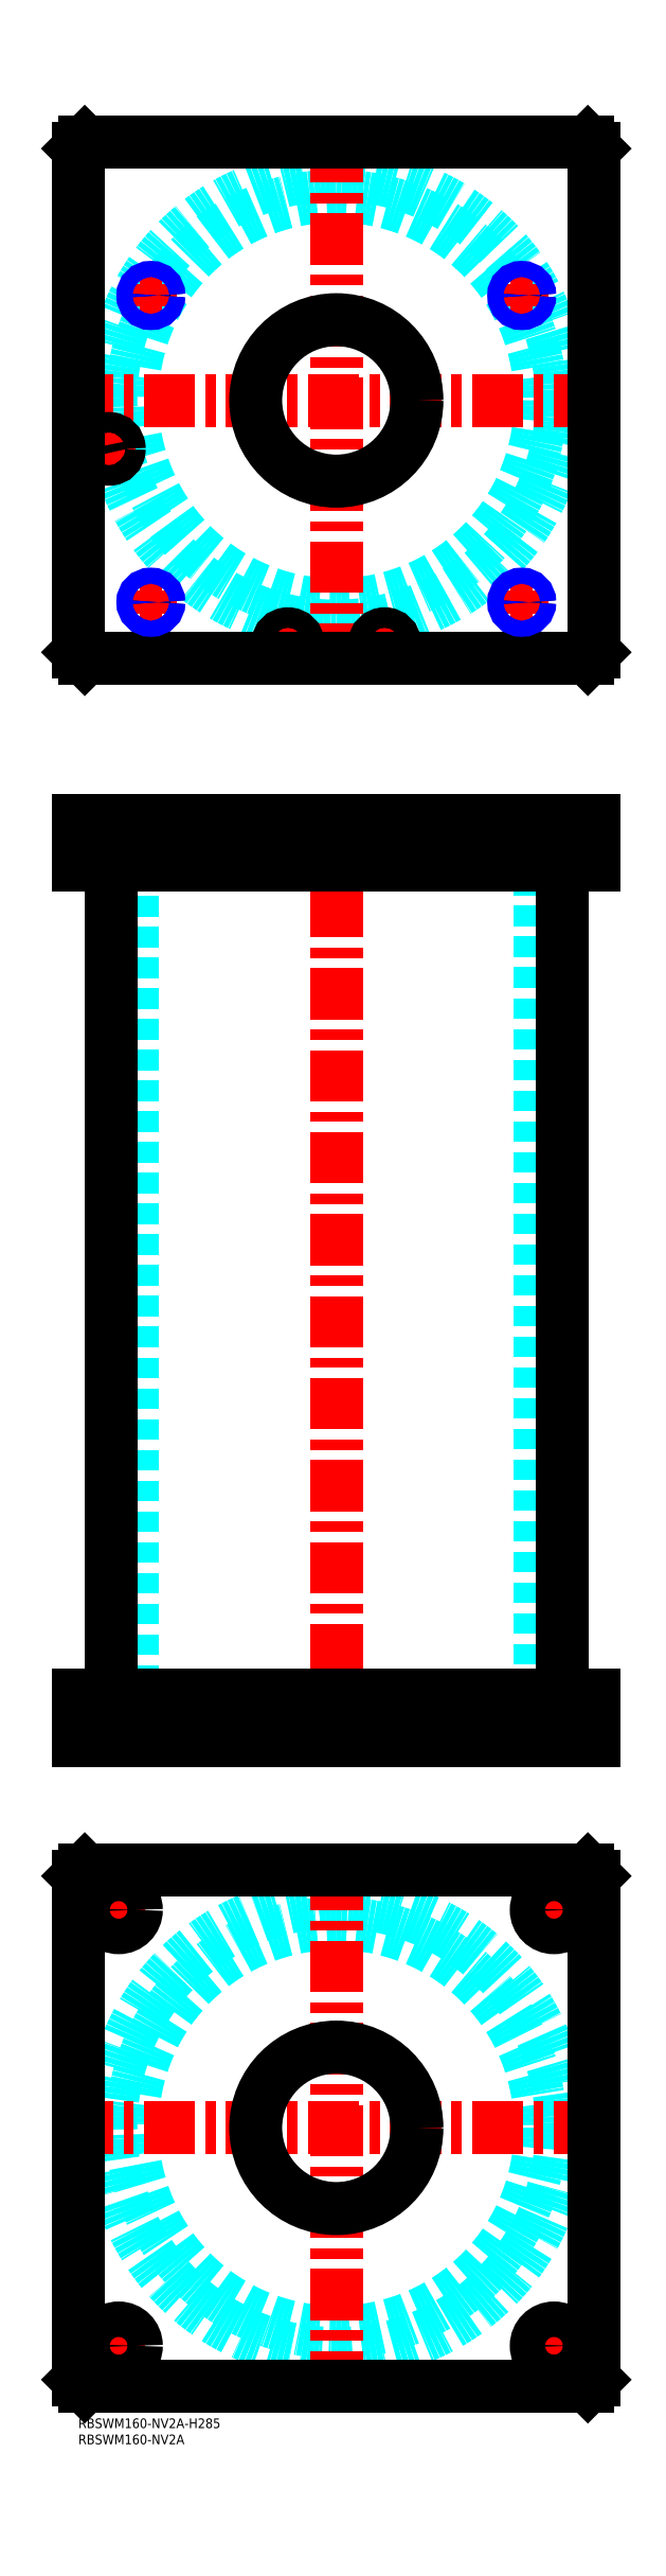
<metadata>
{"format":"dxf","ext":"dxf","renderer":"ezdxf+matplotlib","layout":"modelspace","background":"white","min_lineweight":24,"dpi":150}
</metadata>
<code>
0
SECTION
2
ENTITIES
0
TEXT
8
MSM_PART_NUMBER
10
0
20
-8
30
0
40
3
1
RBSWM160-NV2A
0
TEXT
8
MSM_PART_NUMBER
10
0
20
-3
30
0
40
3
1
RBSWM160-NV2A-H285
0
CIRCLE
8
MSM_DASHED
10
80
20
90
30
0
40
63.3
0
CIRCLE
8
MSM_DASHED
10
80
20
90
30
0
40
69.9
0
LINE
8
MSM_CENTER
10
-5
20
90
30
0
11
165
21
90
31
0
0
LINE
8
MSM_CENTER
10
80
20
5
30
0
11
80
21
175
31
0
0
LINE
8
MSM_CENTER
10
6
20
157.5
30
0
11
19
21
157.5
31
0
0
LINE
8
MSM_CENTER
10
12.5
20
151
30
0
11
12.5
21
164
31
0
0
LINE
8
MSM_CENTER
10
6
20
22.5
30
0
11
19
21
22.5
31
0
0
LINE
8
MSM_CENTER
10
12.5
20
16
30
0
11
12.5
21
29
31
0
0
LINE
8
MSM_CENTER
10
141
20
157.5
30
0
11
154
21
157.5
31
0
0
LINE
8
MSM_CENTER
10
147.5
20
151
30
0
11
147.5
21
164
31
0
0
LINE
8
MSM_CENTER
10
141
20
22.5
30
0
11
154
21
22.5
31
0
0
LINE
8
MSM_CENTER
10
147.5
20
16
30
0
11
147.5
21
29
31
0
0
CIRCLE
8
MSM_CONTINUOUS
10
12.5
20
157.5
30
0
40
5.5
0
LINE
8
MSM_CONTINUOUS
10
2
20
170
30
0
11
158
21
170
31
0
0
CIRCLE
8
MSM_CONTINUOUS
10
80
20
90
30
0
40
25
0
CIRCLE
8
MSM_CONTINUOUS
10
12.5
20
22.5
30
0
40
5.5
0
CIRCLE
8
MSM_CONTINUOUS
10
147.5
20
157.5
30
0
40
5.5
0
CIRCLE
8
MSM_CONTINUOUS
10
147.5
20
22.5
30
0
40
5.5
0
LINE
8
MSM_CONTINUOUS
10
2
20
10
30
0
11
0
21
12
31
0
0
LINE
8
MSM_CONTINUOUS
10
158
20
10
30
0
11
2
21
10
31
0
0
LINE
8
MSM_CONTINUOUS
10
160
20
12
30
0
11
158
21
10
31
0
0
LINE
8
MSM_CONTINUOUS
10
160
20
168
30
0
11
160
21
12
31
0
0
LINE
8
MSM_CONTINUOUS
10
158
20
170
30
0
11
160
21
168
31
0
0
LINE
8
MSM_CONTINUOUS
10
0
20
168
30
0
11
2
21
170
31
0
0
LINE
8
MSM_CONTINUOUS
10
0
20
12
30
0
11
0
21
168
31
0
0
LINE
8
MSM_DASHED
10
7
20
483
30
0
11
7
21
481
31
0
0
LINE
8
MSM_DASHED
10
12
20
481
30
0
11
12
21
483
31
0
0
LINE
8
MSM_DASHED
10
6.5
20
494.8
30
0
11
6.5
21
483
31
0
0
LINE
8
MSM_DASHED
10
12.5
20
483
30
0
11
12.5
21
494.8
31
0
0
LINE
8
MSM_DASHED
10
12.5
20
483
30
0
11
6.5
21
483
31
0
0
LINE
8
MSM_DASHED
10
12.5
20
494.8
30
0
11
12.7
21
495
31
0
0
LINE
8
MSM_DASHED
10
6.3
20
495
30
0
11
6.5
21
494.8
31
0
0
LINE
8
MSM_DASHED
10
12.5
20
494.8
30
0
11
6.5
21
494.8
31
0
0
LINE
8
MSM_DASHED
10
55
20
495
30
0
11
55
21
481
31
0
0
LINE
8
MSM_DASHED
10
105
20
481
30
0
11
105
21
495
31
0
0
LINE
8
MSM_DASHED
10
55
20
224
30
0
11
55
21
210
31
0
0
LINE
8
MSM_DASHED
10
105
20
210
30
0
11
105
21
224
31
0
0
LINE
8
MSM_DASHED
10
16.7
20
481
30
0
11
16.7
21
224
31
0
0
LINE
8
MSM_DASHED
10
143.3
20
224
30
0
11
143.3
21
481
31
0
0
LINE
8
MSM_DASHED
10
20.43
20
494.6
30
0
11
20.43
21
482.6
31
0
0
LINE
8
MSM_DASHED
10
24.57
20
482.6
30
0
11
24.57
21
494.6
31
0
0
LINE
8
MSM_DASHED
10
22.5
20
481.4
30
0
11
24.57
21
482.6
31
0
0
LINE
8
MSM_DASHED
10
20.43
20
482.6
30
0
11
22.5
21
481.4
31
0
0
LINE
8
MSM_DASHED
10
24.57
20
482.6
30
0
11
20.43
21
482.6
31
0
0
LINE
8
MSM_DASHED
10
137.5
20
481.4
30
0
11
139.6
21
482.6
31
0
0
LINE
8
MSM_DASHED
10
135.4
20
482.6
30
0
11
137.5
21
481.4
31
0
0
LINE
8
MSM_DASHED
10
135.4
20
494.6
30
0
11
135.4
21
482.6
31
0
0
LINE
8
MSM_DASHED
10
139.6
20
482.6
30
0
11
139.6
21
494.6
31
0
0
LINE
8
MSM_DASHED
10
139.6
20
482.6
30
0
11
135.4
21
482.6
31
0
0
LINE
8
MSM_DASHED
10
139.6
20
494.6
30
0
11
140
21
495
31
0
0
LINE
8
MSM_DASHED
10
135
20
495
30
0
11
135.4
21
494.6
31
0
0
LINE
8
MSM_DASHED
10
139.6
20
494.6
30
0
11
135.4
21
494.6
31
0
0
LINE
8
MSM_DASHED
10
24.57
20
494.6
30
0
11
25
21
495
31
0
0
LINE
8
MSM_DASHED
10
20
20
495
30
0
11
20.43
21
494.6
31
0
0
LINE
8
MSM_DASHED
10
24.57
20
494.6
30
0
11
20.43
21
494.6
31
0
0
LINE
8
MSM_DASHED
10
153
20
210
30
0
11
153
21
224
31
0
0
LINE
8
MSM_DASHED
10
142
20
224
30
0
11
142
21
210
31
0
0
LINE
8
MSM_DASHED
10
18
20
210
30
0
11
18
21
224
31
0
0
LINE
8
MSM_DASHED
10
7
20
224
30
0
11
7
21
210
31
0
0
LINE
8
MSM_DASHED
10
92.5
20
483
30
0
11
92.5
21
481
31
0
0
LINE
8
MSM_DASHED
10
97.5
20
481
30
0
11
97.5
21
483
31
0
0
LINE
8
MSM_DASHED
10
62.5
20
483
30
0
11
62.5
21
481
31
0
0
LINE
8
MSM_DASHED
10
67.5
20
481
30
0
11
67.5
21
483
31
0
0
LINE
8
MSM_DASHED
10
92
20
494.8
30
0
11
92
21
483
31
0
0
LINE
8
MSM_DASHED
10
98
20
483
30
0
11
98
21
494.8
31
0
0
LINE
8
MSM_DASHED
10
98
20
483
30
0
11
92
21
483
31
0
0
LINE
8
MSM_DASHED
10
62
20
494.8
30
0
11
62
21
483
31
0
0
LINE
8
MSM_DASHED
10
68
20
483
30
0
11
68
21
494.8
31
0
0
LINE
8
MSM_DASHED
10
68
20
483
30
0
11
62
21
483
31
0
0
LINE
8
MSM_DASHED
10
98
20
494.8
30
0
11
98.2
21
495
31
0
0
LINE
8
MSM_DASHED
10
91.8
20
495
30
0
11
92
21
494.8
31
0
0
LINE
8
MSM_DASHED
10
98
20
494.8
30
0
11
92
21
494.8
31
0
0
LINE
8
MSM_DASHED
10
68
20
494.8
30
0
11
68.2
21
495
31
0
0
LINE
8
MSM_DASHED
10
61.8
20
495
30
0
11
62
21
494.8
31
0
0
LINE
8
MSM_DASHED
10
68
20
494.8
30
0
11
62
21
494.8
31
0
0
LINE
8
MSM_DASHED
10
25
20
495
30
0
11
25
21
485
31
0
0
LINE
8
MSM_DASHED
10
24.57
20
484.3
30
0
11
25
21
485
31
0
0
LINE
8
MSM_DASHED
10
25
20
485
30
0
11
20
21
485
31
0
0
LINE
8
MSM_DASHED
10
20
20
495
30
0
11
20
21
485
31
0
0
LINE
8
MSM_DASHED
10
20.43
20
484.3
30
0
11
20
21
485
31
0
0
LINE
8
MSM_DASHED
10
140
20
495
30
0
11
140
21
485
31
0
0
LINE
8
MSM_DASHED
10
139.6
20
484.3
30
0
11
140
21
485
31
0
0
LINE
8
MSM_DASHED
10
140
20
485
30
0
11
135
21
485
31
0
0
LINE
8
MSM_DASHED
10
135
20
495
30
0
11
135
21
485
31
0
0
LINE
8
MSM_DASHED
10
135.4
20
484.3
30
0
11
135
21
485
31
0
0
LINE
8
MSM_CENTER
10
12.5
20
225
30
0
11
12.5
21
209
31
0
0
LINE
8
MSM_CENTER
10
147.5
20
225
30
0
11
147.5
21
209
31
0
0
LINE
8
MSM_CENTER
10
95
20
496
30
0
11
95
21
480
31
0
0
LINE
8
MSM_CENTER
10
65
20
496
30
0
11
65
21
480
31
0
0
LINE
8
MSM_CENTER
10
9.5
20
496
30
0
11
9.5
21
480
31
0
0
LINE
8
MSM_CENTER
10
80
20
500
30
0
11
80
21
205
31
0
0
LINE
8
MSM_CENTER
10
22.5
20
496
30
0
11
22.5
21
480.4
31
0
0
LINE
8
MSM_CENTER
10
137.5
20
496
30
0
11
137.5
21
480.4
31
0
0
LINE
8
MSM_CONTINUOUS
10
10.1
20
481
30
0
11
10.1
21
224
31
0
0
LINE
8
MSM_CONTINUOUS
10
149.9
20
224
30
0
11
149.9
21
481
31
0
0
LINE
8
MSM_CONTINUOUS
10
1.29e-14
20
495
30
0
11
160
21
495
31
0
0
LINE
8
MSM_CONTINUOUS
10
1.29e-14
20
481
30
0
11
160
21
481
31
0
0
LINE
8
MSM_CONTINUOUS
10
160
20
495
30
0
11
160
21
481
31
0
0
LINE
8
MSM_CONTINUOUS
10
158
20
495
30
0
11
158
21
481
31
0
0
LINE
8
MSM_CONTINUOUS
10
2
20
495
30
0
11
2
21
481
31
0
0
LINE
8
MSM_CONTINUOUS
10
1.29e-14
20
495
30
0
11
1.29e-14
21
481
31
0
0
LINE
8
MSM_CONTINUOUS
10
1.29e-14
20
210
30
0
11
1.29e-14
21
224
31
0
0
LINE
8
MSM_CONTINUOUS
10
2
20
210
30
0
11
2
21
224
31
0
0
LINE
8
MSM_CONTINUOUS
10
1.29e-14
20
224
30
0
11
160
21
224
31
0
0
LINE
8
MSM_CONTINUOUS
10
158
20
210
30
0
11
158
21
224
31
0
0
LINE
8
MSM_CONTINUOUS
10
1.29e-14
20
210
30
0
11
160
21
210
31
0
0
LINE
8
MSM_CONTINUOUS
10
160
20
210
30
0
11
160
21
224
31
0
0
CIRCLE
8
MSM_DASHED
10
80
20
625
30
0
40
63.3
0
ARC
8
MSM_DASHED
10
80
20
625
30
0
40
69.9
50
193
51
191
0
LINE
8
MSM_CENTER
10
19
20
657.5
30
0
11
26
21
657.5
31
0
0
LINE
8
MSM_CENTER
10
22.5
20
654
30
0
11
22.5
21
661
31
0
0
LINE
8
MSM_CENTER
10
134
20
657.5
30
0
11
141
21
657.5
31
0
0
LINE
8
MSM_CENTER
10
137.5
20
654
30
0
11
137.5
21
661
31
0
0
LINE
8
MSM_CENTER
10
134
20
562.5
30
0
11
141
21
562.5
31
0
0
LINE
8
MSM_CENTER
10
137.5
20
559
30
0
11
137.5
21
566
31
0
0
LINE
8
MSM_CENTER
10
90.5
20
549.5
30
0
11
99.5
21
549.5
31
0
0
LINE
8
MSM_CENTER
10
95
20
545
30
0
11
95
21
554
31
0
0
LINE
8
MSM_CENTER
10
5.3
20
610
30
0
11
13.7
21
610
31
0
0
LINE
8
MSM_CENTER
10
9.5
20
605.8
30
0
11
9.5
21
614.2
31
0
0
LINE
8
MSM_CENTER
10
60.8
20
549.5
30
0
11
69.2
21
549.5
31
0
0
LINE
8
MSM_CENTER
10
65
20
545.3
30
0
11
65
21
553.7
31
0
0
LINE
8
MSM_CENTER
10
19
20
562.5
30
0
11
26
21
562.5
31
0
0
LINE
8
MSM_CENTER
10
22.5
20
559
30
0
11
22.5
21
566
31
0
0
LINE
8
MSM_CENTER
10
-5
20
625
30
0
11
165
21
625
31
0
0
LINE
8
MSM_CENTER
10
80
20
540
30
0
11
80
21
710
31
0
0
ARC
8
MSM_CONTINUOUS
10
80
20
625
30
0
40
69.9
50
191
51
193
0
CIRCLE
8
MSM_CONTINUOUS
10
9.5
20
610
30
0
40
2.5
0
CIRCLE
8
MSM_CONTINUOUS
10
95
20
549.5
30
0
40
2.5
0
CIRCLE
8
MSM_CONTINUOUS
10
65
20
549.5
30
0
40
2.5
0
CIRCLE
8
MSM_CONTINUOUS
10
22.5
20
657.5
30
0
40
2.067
0
CIRCLE
8
MSM_CONTINUOUS
10
137.5
20
657.5
30
0
40
2.067
0
CIRCLE
8
MSM_CONTINUOUS
10
137.5
20
562.5
30
0
40
2.067
0
LINE
8
MSM_CONTINUOUS
10
2
20
545
30
0
11
158
21
545
31
0
0
LINE
8
MSM_CONTINUOUS
10
158
20
705
30
0
11
2
21
705
31
0
0
LINE
8
MSM_CONTINUOUS
10
160
20
703
30
0
11
158
21
705
31
0
0
LINE
8
MSM_CONTINUOUS
10
160
20
547
30
0
11
160
21
703
31
0
0
LINE
8
MSM_CONTINUOUS
10
158
20
545
30
0
11
160
21
547
31
0
0
LINE
8
MSM_CONTINUOUS
10
2.84e-14
20
547
30
0
11
2
21
545
31
0
0
LINE
8
MSM_CONTINUOUS
10
2.84e-14
20
703
30
0
11
2.84e-14
21
547
31
0
0
LINE
8
MSM_CONTINUOUS
10
2
20
705
30
0
11
2.84e-14
21
703
31
0
0
CIRCLE
8
MSM_CONTINUOUS
10
80
20
625
30
0
40
25
0
CIRCLE
8
MSM_CONTINUOUS
10
95
20
549.5
30
0
40
3
0
CIRCLE
8
MSM_CONTINUOUS
10
95
20
549.5
30
0
40
3.2
0
CIRCLE
8
MSM_CONTINUOUS
10
9.5
20
610
30
0
40
3
0
CIRCLE
8
MSM_CONTINUOUS
10
9.5
20
610
30
0
40
3.2
0
CIRCLE
8
MSM_CONTINUOUS
10
65
20
549.5
30
0
40
3
0
CIRCLE
8
MSM_CONTINUOUS
10
65
20
549.5
30
0
40
3.2
0
CIRCLE
8
MSM_CONTINUOUS
10
22.5
20
562.5
30
0
40
2.067
0
CIRCLE
8
MSM_NARROW
10
137.5
20
657.5
30
0
40
2.5
0
CIRCLE
8
MSM_NARROW
10
22.5
20
562.5
30
0
40
2.5
0
CIRCLE
8
MSM_NARROW
10
137.5
20
562.5
30
0
40
2.5
0
CIRCLE
8
MSM_NARROW
10
22.5
20
657.5
30
0
40
2.5
0
ENDSEC
0
EOF

</code>
